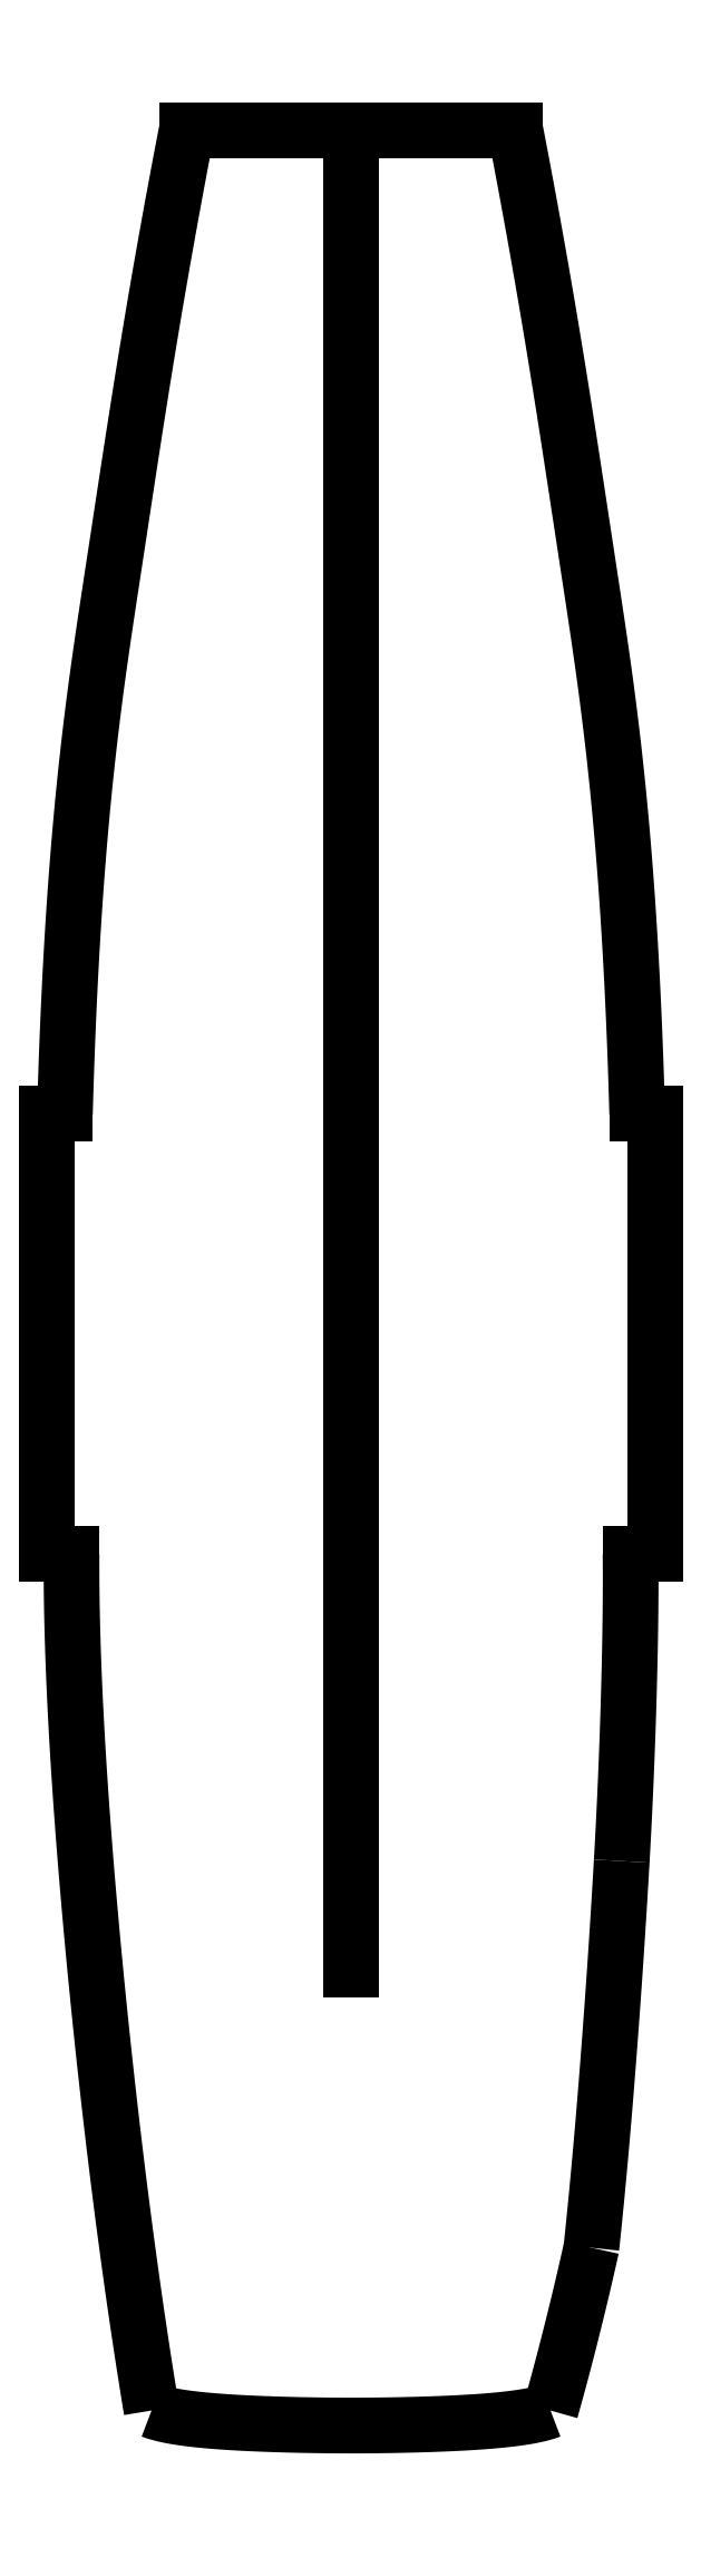
<metadata>
{"format":"dxf","ext":"dxf","renderer":"ezdxf+matplotlib","layout":"modelspace","background":"white","min_lineweight":24,"dpi":150}
</metadata>
<code>
0
SECTION
2
ENTITIES
0
LINE
8
0
10
-0.5195
20
142.7
30
0
11
-0.5195
21
0
31
0
0
LINE
8
0
10
21.17
20
32.23
30
0
11
23.07
21
32.23
31
0
0
SPLINE
8
0
70
4
71
5
72
21
73
15
74
0
42
1e-09
43
1e-10
44
1e-10
40
0
40
0
40
0
40
0
40
0
40
0
40
0.1
40
0.2
40
0.3
40
0.4
40
0.5
40
0.6
40
0.7
40
0.8
40
0.9
40
1
40
1
40
1
40
1
40
1
40
1
41
1
41
1
41
1
41
1
41
1
41
1
41
1
41
1
41
1
41
1
41
1
41
1
41
1
41
1
41
1
10
-22.73
20
66.37
30
0
10
-22.66
20
68.7
30
0
10
-22.51
20
73.17
30
0
10
-22.23
20
79.35
30
0
10
-21.74
20
86.57
30
0
10
-21.03
20
93.98
30
0
10
-20.26
20
100.1
30
0
10
-19.49
20
105.3
30
0
10
-18.68
20
110.5
30
0
10
-17.76
20
116.6
30
0
10
-16.63
20
123.9
30
0
10
-15.49
20
130.8
30
0
10
-14.45
20
136.5
30
0
10
-13.68
20
140.6
30
0
10
-13.28
20
142.7
30
0
0
SPLINE
8
0
70
4
71
5
72
16
73
10
74
0
42
1e-09
43
1e-10
44
1e-10
40
0
40
0
40
0
40
0
40
0
40
0
40
0.2
40
0.4
40
0.6
40
0.8
40
1
40
1
40
1
40
1
40
1
40
1
41
1
41
1
41
1
41
1
41
1
41
1
41
1
41
1
41
1
41
1
10
-16
20
-34.23
30
0
10
-15.68
20
-34.36
30
0
10
-14.93
20
-34.58
30
0
10
-13.5
20
-34.85
30
0
10
-11.07
20
-35.1
30
0
10
-7.557
20
-35.28
30
0
10
-4.652
20
-35.36
30
0
10
-2.543
20
-35.39
30
0
10
-1.186
20
-35.4
30
0
10
-0.5195
20
-35.4
30
0
0
LINE
8
0
10
-13.28
20
142.7
30
0
11
-0.5195
21
142.7
31
0
0
SPLINE
8
0
70
4
71
5
72
16
73
10
74
0
42
1e-09
43
1e-10
44
1e-10
40
0
40
0
40
0
40
0
40
0
40
0
40
0.2
40
0.4
40
0.6
40
0.8
40
1
40
1
40
1
40
1
40
1
40
1
41
1
41
1
41
1
41
1
41
1
41
1
41
1
41
1
41
1
41
1
10
14.96
20
-34.23
30
0
10
14.64
20
-34.36
30
0
10
13.89
20
-34.58
30
0
10
12.46
20
-34.85
30
0
10
10.03
20
-35.1
30
0
10
6.518
20
-35.28
30
0
10
3.613
20
-35.36
30
0
10
1.504
20
-35.39
30
0
10
0.147
20
-35.4
30
0
10
-0.5195
20
-35.4
30
0
0
LINE
8
0
10
-24.11
20
32.23
30
0
11
-24.11
21
66.37
31
0
0
LINE
8
0
10
-24.11
20
66.37
30
0
11
-22.73
21
66.37
31
0
0
LINE
8
0
10
23.07
20
32.23
30
0
11
23.07
21
66.37
31
0
0
LINE
8
0
10
23.07
20
66.37
30
0
11
21.69
21
66.37
31
0
0
SPLINE
8
0
70
4
71
5
72
16
73
10
74
0
42
1e-09
43
1e-10
44
1e-10
40
0
40
0
40
0
40
0
40
0
40
0
40
0.2
40
0.4
40
0.6
40
0.8
40
1
40
1
40
1
40
1
40
1
40
1
41
1
41
1
41
1
41
1
41
1
41
1
41
1
41
1
41
1
41
1
10
-16
20
-34.23
30
0
10
-16.43
20
-31.63
30
0
10
-17.26
20
-26.33
30
0
10
-18.41
20
-18.08
30
0
10
-19.78
20
-6.656
30
0
10
-21.15
20
7.637
30
0
10
-21.9
20
18.39
30
0
10
-22.18
20
25.67
30
0
10
-22.23
20
30.12
30
0
10
-22.21
20
32.23
30
0
0
LINE
8
0
10
-22.21
20
32.23
30
0
11
-24.11
21
32.23
31
0
0
LINE
8
0
10
12.24
20
142.7
30
0
11
-0.5195
21
142.7
31
0
0
SPLINE
8
0
70
4
71
5
72
21
73
15
74
0
42
1e-09
43
1e-10
44
1e-10
40
0
40
0
40
0
40
0
40
0
40
0
40
0.1
40
0.2
40
0.3
40
0.4
40
0.5
40
0.6
40
0.7
40
0.8
40
0.9
40
1
40
1
40
1
40
1
40
1
40
1
41
1
41
1
41
1
41
1
41
1
41
1
41
1
41
1
41
1
41
1
41
1
41
1
41
1
41
1
41
1
10
21.69
20
66.37
30
0
10
21.63
20
68.7
30
0
10
21.48
20
73.17
30
0
10
21.19
20
79.35
30
0
10
20.7
20
86.57
30
0
10
19.99
20
93.98
30
0
10
19.22
20
100.1
30
0
10
18.45
20
105.3
30
0
10
17.64
20
110.5
30
0
10
16.72
20
116.6
30
0
10
15.59
20
123.9
30
0
10
14.45
20
130.8
30
0
10
13.41
20
136.5
30
0
10
12.64
20
140.6
30
0
10
12.24
20
142.7
30
0
0
SPLINE
8
0
70
4
71
5
72
16
73
10
74
0
42
1e-09
43
1e-10
44
1e-10
40
0
40
0
40
0
40
0
40
0
40
0
40
0.2
40
0.4
40
0.6
40
0.8
40
1
40
1
40
1
40
1
40
1
40
1
41
1
41
1
41
1
41
1
41
1
41
1
41
1
41
1
41
1
41
1
10
14.96
20
-34.23
30
0
10
15.1
20
-33.75
30
0
10
15.37
20
-32.77
30
0
10
15.78
20
-31.29
30
0
10
16.3
20
-29.29
30
0
10
16.93
20
-26.77
30
0
10
17.43
20
-24.72
30
0
10
17.78
20
-23.17
30
0
10
18.02
20
-22.12
30
0
10
18.13
20
-21.6
30
0
0
SPLINE
8
0
70
4
71
5
72
16
73
10
74
0
42
1e-09
43
1e-10
44
1e-10
40
0
40
0
40
0
40
0
40
0
40
0
40
0.2
40
0.4
40
0.6
40
0.8
40
1
40
1
40
1
40
1
40
1
40
1
41
1
41
1
41
1
41
1
41
1
41
1
41
1
41
1
41
1
41
1
10
18.13
20
-21.6
30
0
10
18.26
20
-20.41
30
0
10
18.5
20
-18.02
30
-3.157e-17
10
18.85
20
-14.42
30
-1.736e-16
10
19.26
20
-9.581
30
-5.149e-16
10
19.72
20
-3.52
30
-1.031e-15
10
20.05
20
1.296
30
-1.373e-15
10
20.28
20
4.868
30
-1.515e-15
10
20.42
20
7.226
30
-1.546e-15
10
20.49
20
8.4
30
-1.546e-15
0
SPLINE
8
0
70
4
71
5
72
16
73
10
74
0
42
1e-09
43
1e-10
44
1e-10
40
0
40
0
40
0
40
0
40
0
40
0
40
0.2
40
0.4
40
0.6
40
0.8
40
1
40
1
40
1
40
1
40
1
40
1
41
1
41
1
41
1
41
1
41
1
41
1
41
1
41
1
41
1
41
1
10
20.49
20
8.4
30
-1.546e-15
10
20.55
20
9.456
30
-1.546e-15
10
20.66
20
11.55
30
-1.515e-15
10
20.81
20
14.64
30
-1.373e-15
10
20.97
20
18.65
30
-1.031e-15
10
21.11
20
23.48
30
-5.149e-16
10
21.17
20
27.15
30
-1.736e-16
10
21.19
20
29.76
30
-3.157e-17
10
21.18
20
31.42
30
0
10
21.17
20
32.23
30
0
0
ENDSEC
0
EOF

</code>
